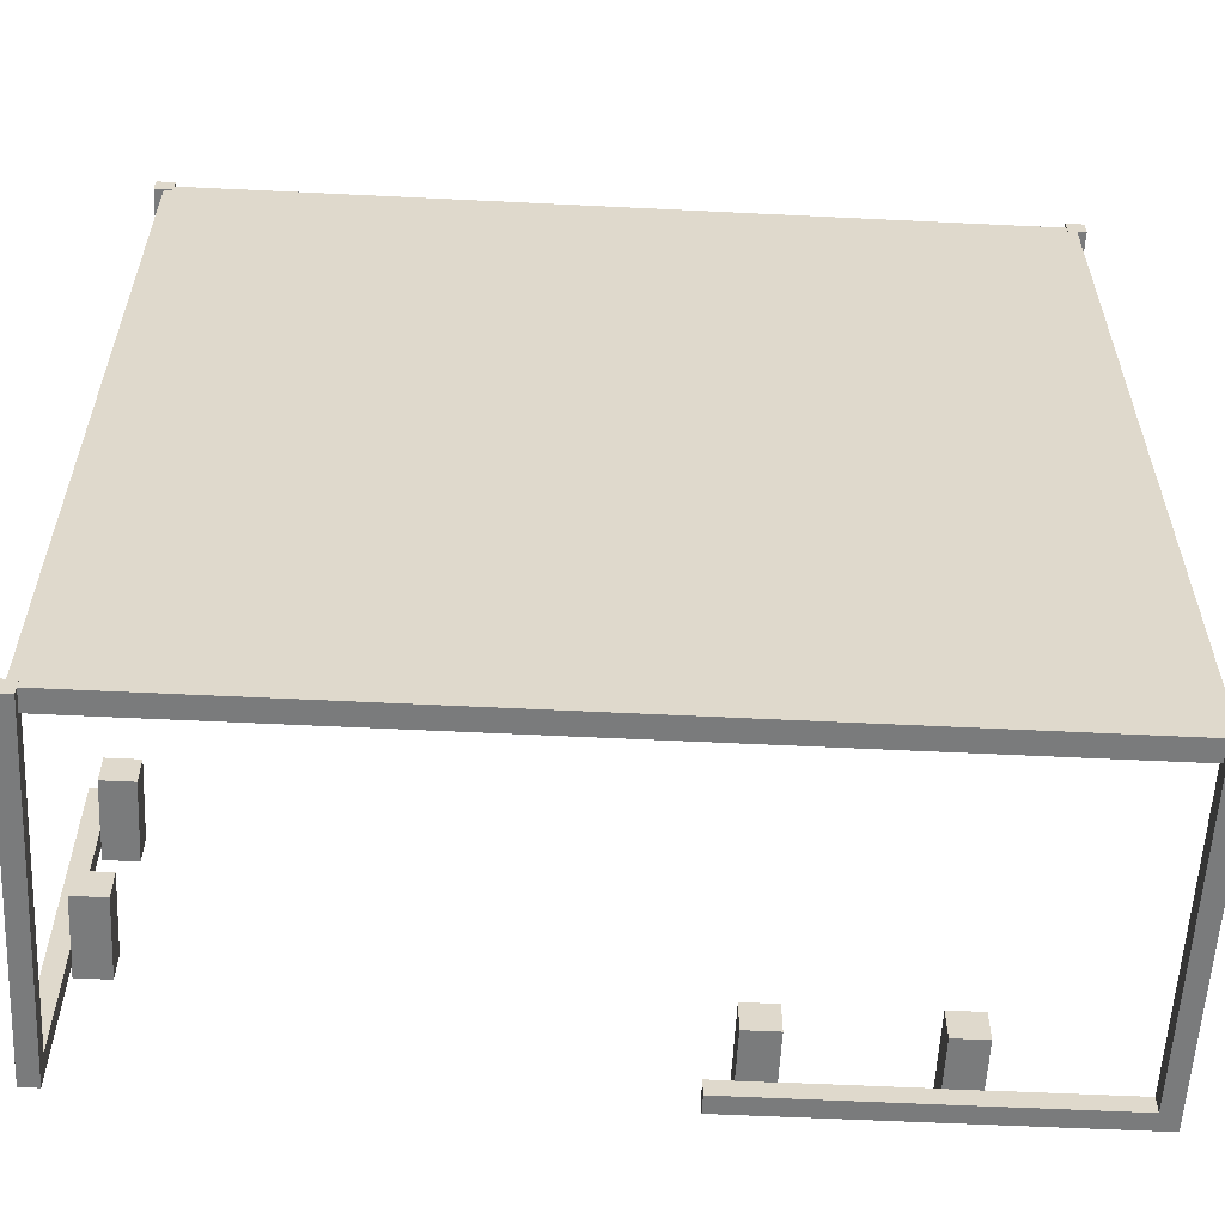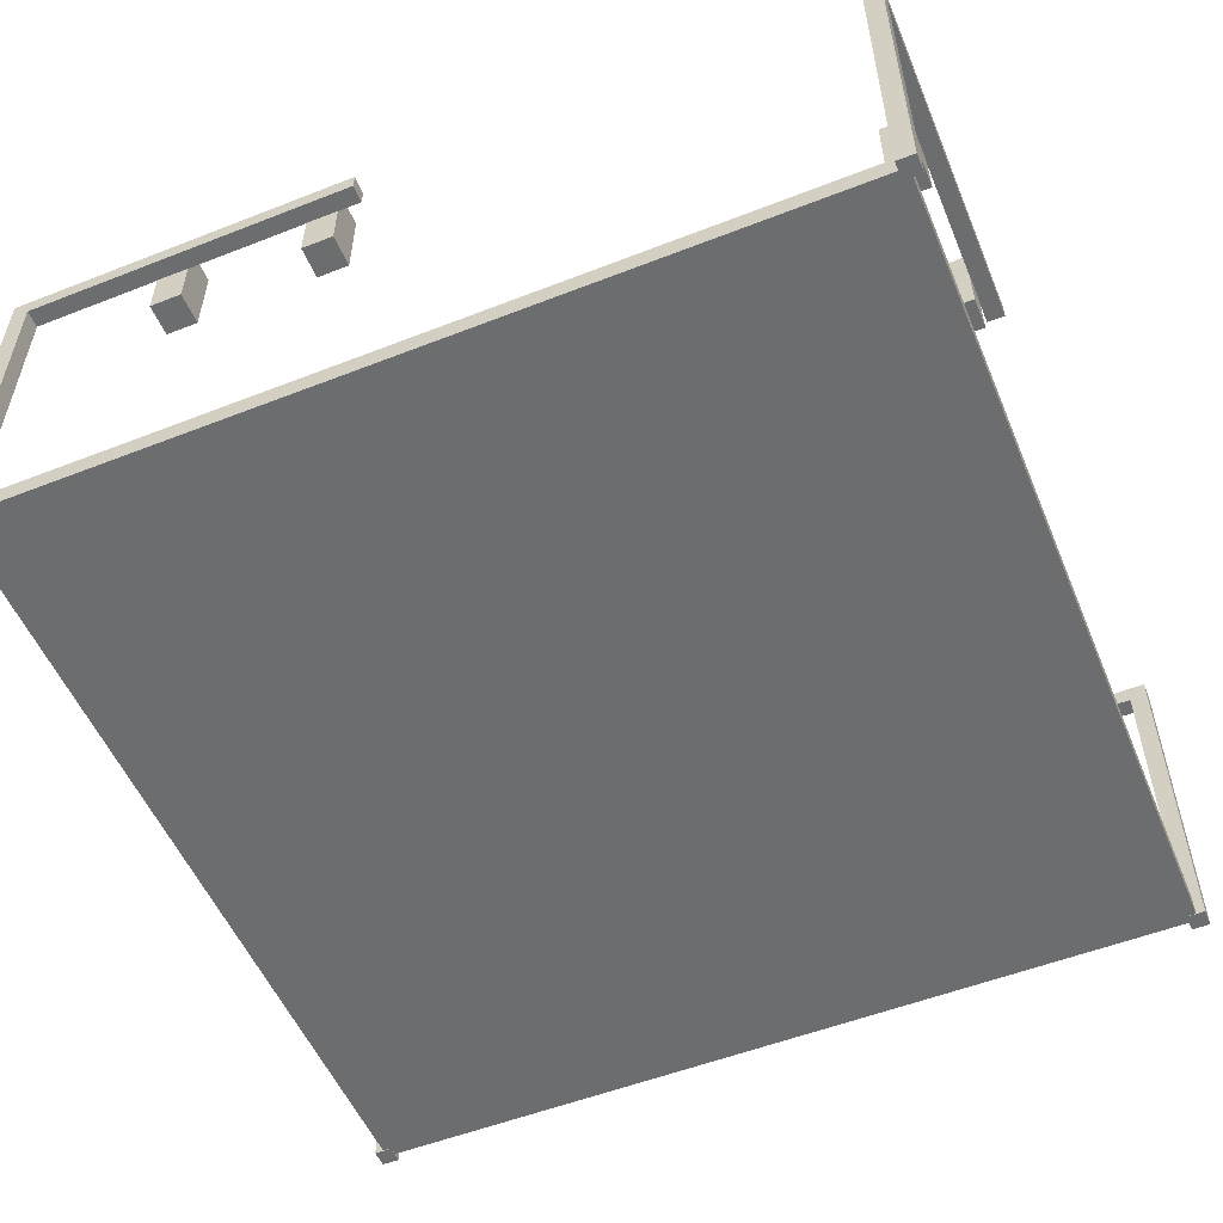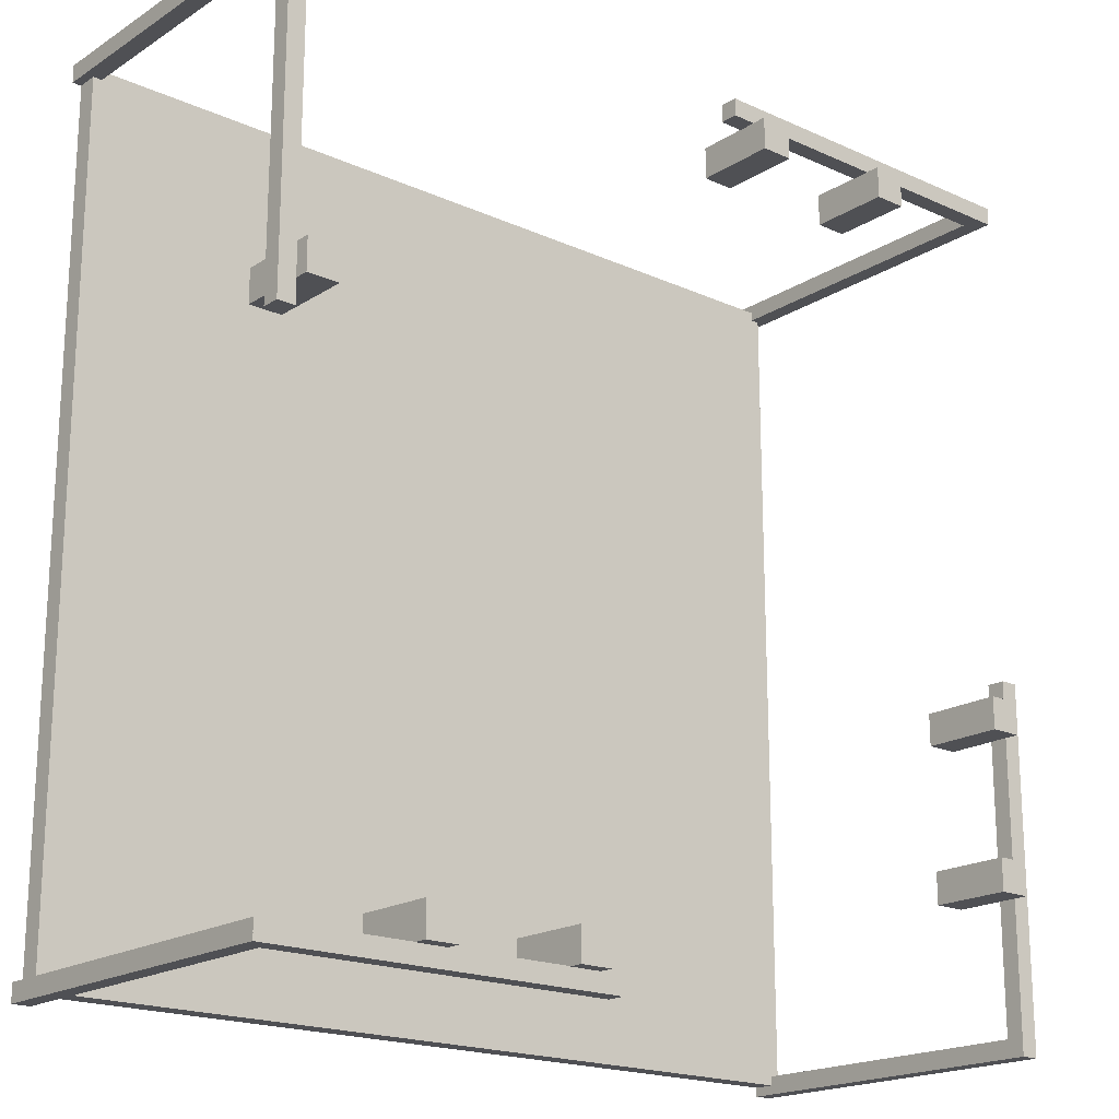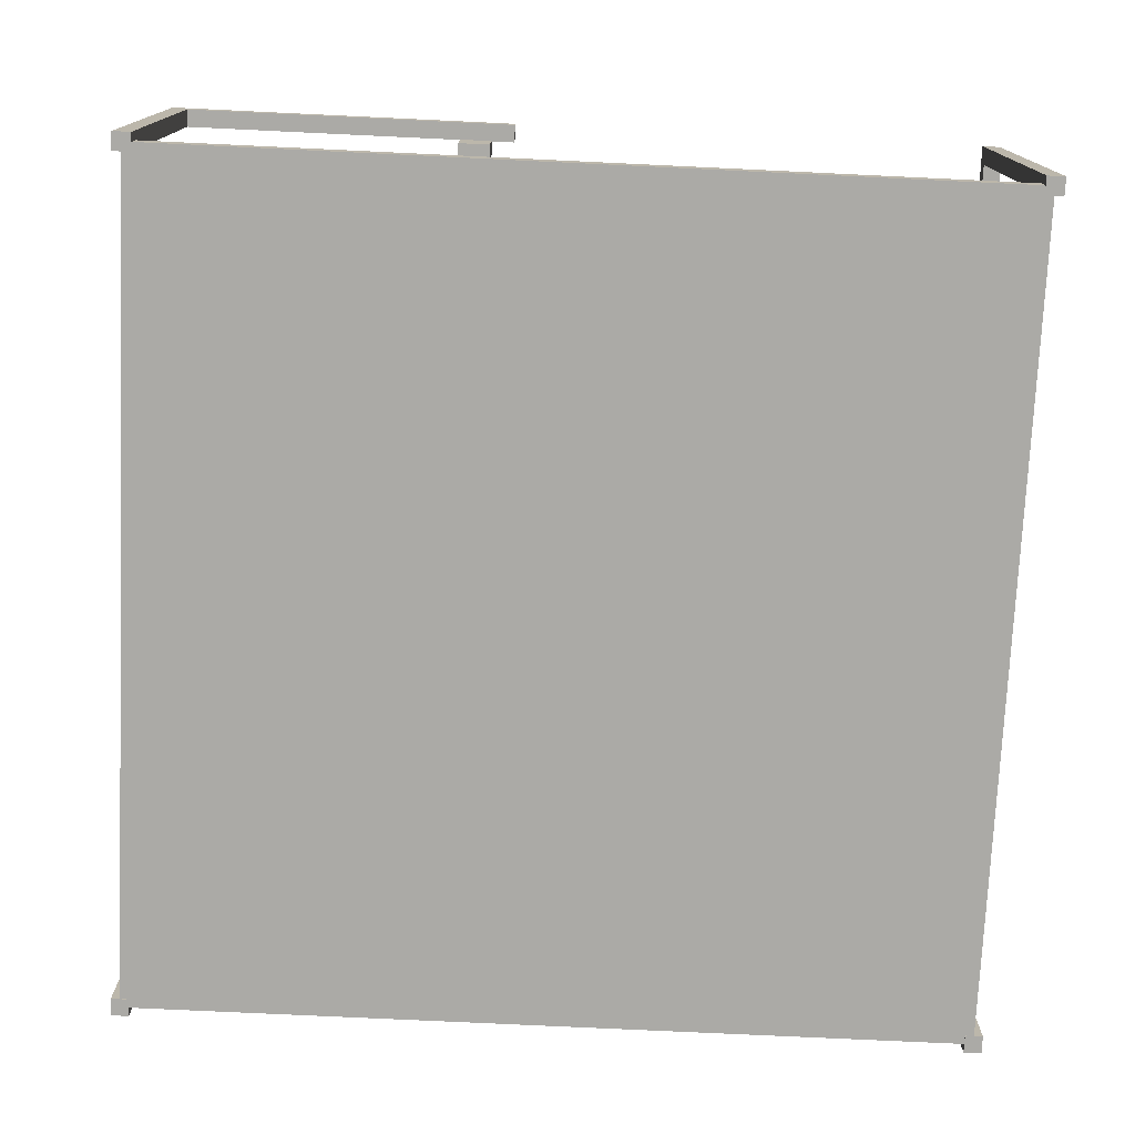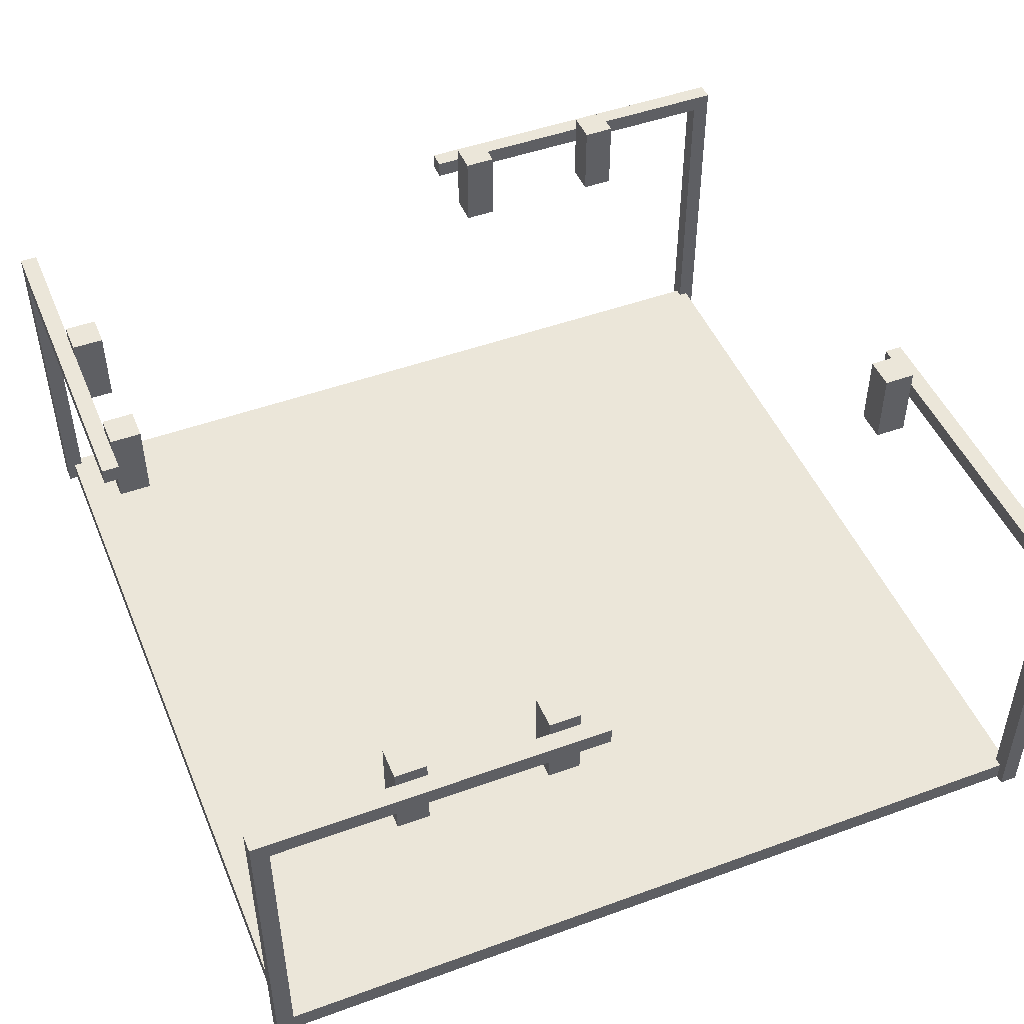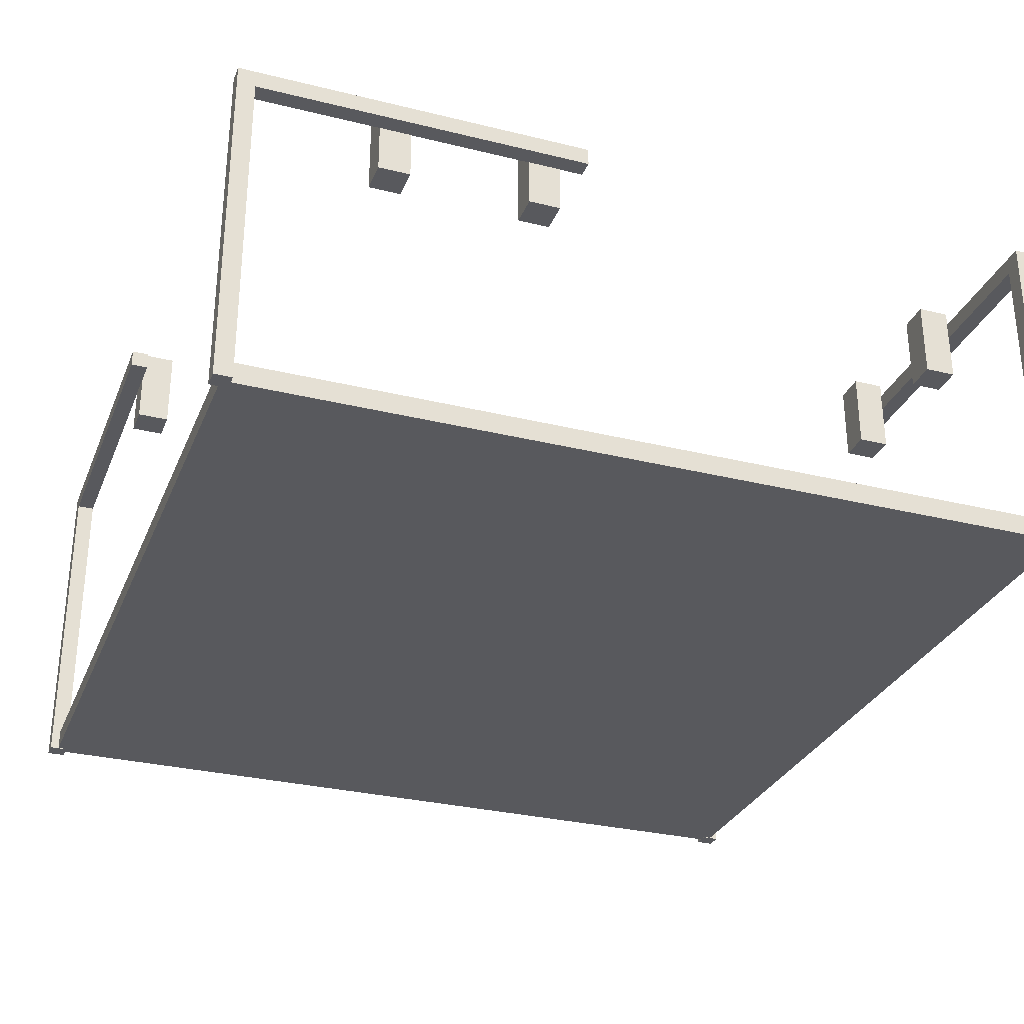
<metadata>
{"format":"obj","ext":"obj","renderer":"f3d","projection":"perspective","resolution":1024,"background":"white","views":[{"elev":-58.3,"azim":-2.9,"up":"+Z"},{"elev":-53.9,"azim":-157.4,"up":"+Y"},{"elev":-19.1,"azim":139.7,"up":"+Z"},{"elev":-75.8,"azim":87.3,"up":"+Y"},{"elev":47.9,"azim":-22.2,"up":"+Y"},{"elev":-30.1,"azim":160.2,"up":"+Y"}]}
</metadata>
<code>
o 2221_intersection_Plane.001
v -2 0 2
v 2 0 2
v -2 0 -2
v 2 0 -2
v -2 0.1 -2
v -2 0.1 2
v 2 0.1 2
v 2 0.1 -2
f 1 3 4 2
f 6 7 8 5
f 1 2 7 6
f 2 4 8 7
f 3 1 6 5
f 4 3 5 8
o 2221_stoplights_Cube.013
v 2.042 -0.002066 1.958
v 2.042 1.646 1.958
v 2.042 -0.002066 2.042
v 2.042 1.646 2.042
v 1.958 -0.002066 1.958
v 1.958 1.646 1.958
v 1.958 -0.002066 2.042
v 1.958 1.646 2.042
v 2.042 1.646 2.042
v 2.042 1.646 0.3531
v 1.958 1.646 2.042
v 1.958 1.646 0.3531
v 2.042 1.561 2.042
v 2.042 1.561 0.3531
v 1.958 1.561 2.042
v 1.958 1.561 0.3531
v 1.807 1.331 0.6191
v 1.807 1.712 0.6191
v 1.807 1.331 0.4666
v 1.807 1.712 0.4666
v 1.959 1.331 0.6191
v 1.959 1.712 0.6191
v 1.959 1.331 0.4666
v 1.959 1.712 0.4666
v 1.958 -0.002066 -2.042
v 1.958 1.646 -2.042
v 2.042 -0.002066 -2.042
v 2.042 1.646 -2.042
v 1.958 -0.002066 -1.958
v 1.958 1.646 -1.958
v 2.042 -0.002066 -1.958
v 2.042 1.646 -1.958
v 2.042 1.646 -2.042
v 0.3531 1.646 -2.042
v 2.042 1.646 -1.958
v 0.3531 1.646 -1.958
v 2.042 1.561 -2.042
v 0.3531 1.561 -2.042
v 2.042 1.561 -1.958
v 0.3531 1.561 -1.958
v 1.351 1.331 -1.807
v 1.351 1.712 -1.807
v 1.198 1.331 -1.807
v 1.198 1.712 -1.807
v 1.351 1.331 -1.959
v 1.351 1.712 -1.959
v 1.198 1.331 -1.959
v 1.198 1.712 -1.959
v 0.6191 1.331 -1.807
v 0.6191 1.712 -1.807
v 0.4666 1.331 -1.807
v 0.4666 1.712 -1.807
v 0.6191 1.331 -1.959
v 0.6191 1.712 -1.959
v 0.4666 1.331 -1.959
v 0.4666 1.712 -1.959
v -2.042 -0.002066 -1.958
v -2.042 1.646 -1.958
v -2.042 -0.002066 -2.042
v -2.042 1.646 -2.042
v -1.958 -0.002066 -1.958
v -1.958 1.646 -1.958
v -1.958 -0.002066 -2.042
v -1.958 1.646 -2.042
v -2.042 1.646 -2.042
v -2.042 1.646 -0.3531
v -1.958 1.646 -2.042
v -1.958 1.646 -0.3531
v -2.042 1.561 -2.042
v -2.042 1.561 -0.3531
v -1.958 1.561 -2.042
v -1.958 1.561 -0.3531
v -1.807 1.331 -1.351
v -1.807 1.712 -1.351
v -1.807 1.331 -1.198
v -1.807 1.712 -1.198
v -1.959 1.331 -1.351
v -1.959 1.712 -1.351
v -1.959 1.331 -1.198
v -1.959 1.712 -1.198
v -1.807 1.331 -0.6191
v -1.807 1.712 -0.6191
v -1.807 1.331 -0.4666
v -1.807 1.712 -0.4666
v -1.959 1.331 -0.6191
v -1.959 1.712 -0.6191
v -1.959 1.331 -0.4666
v -1.959 1.712 -0.4666
v -1.958 -0.002067 2.042
v -1.958 1.646 2.042
v -2.042 -0.002067 2.042
v -2.042 1.646 2.042
v -1.958 -0.002067 1.958
v -1.958 1.646 1.958
v -2.042 -0.002067 1.958
v -2.042 1.646 1.958
v -2.042 1.646 2.042
v -0.3531 1.646 2.042
v -2.042 1.646 1.958
v -0.3531 1.646 1.958
v -2.042 1.561 2.042
v -0.3531 1.561 2.042
v -2.042 1.561 1.958
v -0.3531 1.561 1.958
v -1.351 1.331 1.807
v -1.351 1.712 1.807
v -1.198 1.331 1.807
v -1.198 1.712 1.807
v -1.351 1.331 1.959
v -1.351 1.712 1.959
v -1.198 1.331 1.959
v -1.198 1.712 1.959
v -0.6191 1.331 1.807
v -0.6191 1.712 1.807
v -0.4666 1.331 1.807
v -0.4666 1.712 1.807
v -0.6191 1.331 1.959
v -0.6191 1.712 1.959
v -0.4666 1.331 1.959
v -0.4666 1.712 1.959
f 10 12 11 9
f 12 16 15 11
f 16 14 13 15
f 14 10 9 13
f 9 11 15 13
f 14 16 12 10
f 18 20 19 17
f 20 24 23 19
f 24 22 21 23
f 22 18 17 21
f 17 19 23 21
f 22 24 20 18
f 26 28 27 25
f 28 32 31 27
f 32 30 29 31
f 30 26 25 29
f 25 27 31 29
f 30 32 28 26
f 34 36 35 33
f 36 40 39 35
f 40 38 37 39
f 38 34 33 37
f 33 35 39 37
f 38 40 36 34
f 42 44 43 41
f 44 48 47 43
f 48 46 45 47
f 46 42 41 45
f 41 43 47 45
f 46 48 44 42
f 50 52 51 49
f 52 56 55 51
f 56 54 53 55
f 54 50 49 53
f 49 51 55 53
f 54 56 52 50
f 58 60 59 57
f 60 64 63 59
f 64 62 61 63
f 62 58 57 61
f 57 59 63 61
f 62 64 60 58
f 66 68 67 65
f 68 72 71 67
f 72 70 69 71
f 70 66 65 69
f 65 67 71 69
f 70 72 68 66
f 74 76 75 73
f 76 80 79 75
f 80 78 77 79
f 78 74 73 77
f 73 75 79 77
f 78 80 76 74
f 82 84 83 81
f 84 88 87 83
f 88 86 85 87
f 86 82 81 85
f 81 83 87 85
f 86 88 84 82
f 90 92 91 89
f 92 96 95 91
f 96 94 93 95
f 94 90 89 93
f 89 91 95 93
f 94 96 92 90
f 98 100 99 97
f 100 104 103 99
f 104 102 101 103
f 102 98 97 101
f 97 99 103 101
f 102 104 100 98
f 106 108 107 105
f 108 112 111 107
f 112 110 109 111
f 110 106 105 109
f 105 107 111 109
f 110 112 108 106
f 114 116 115 113
f 116 120 119 115
f 120 118 117 119
f 118 114 113 117
f 113 115 119 117
f 118 120 116 114
f 122 124 123 121
f 124 128 127 123
f 128 126 125 127
f 126 122 121 125
f 121 123 127 125
f 126 128 124 122

</code>
